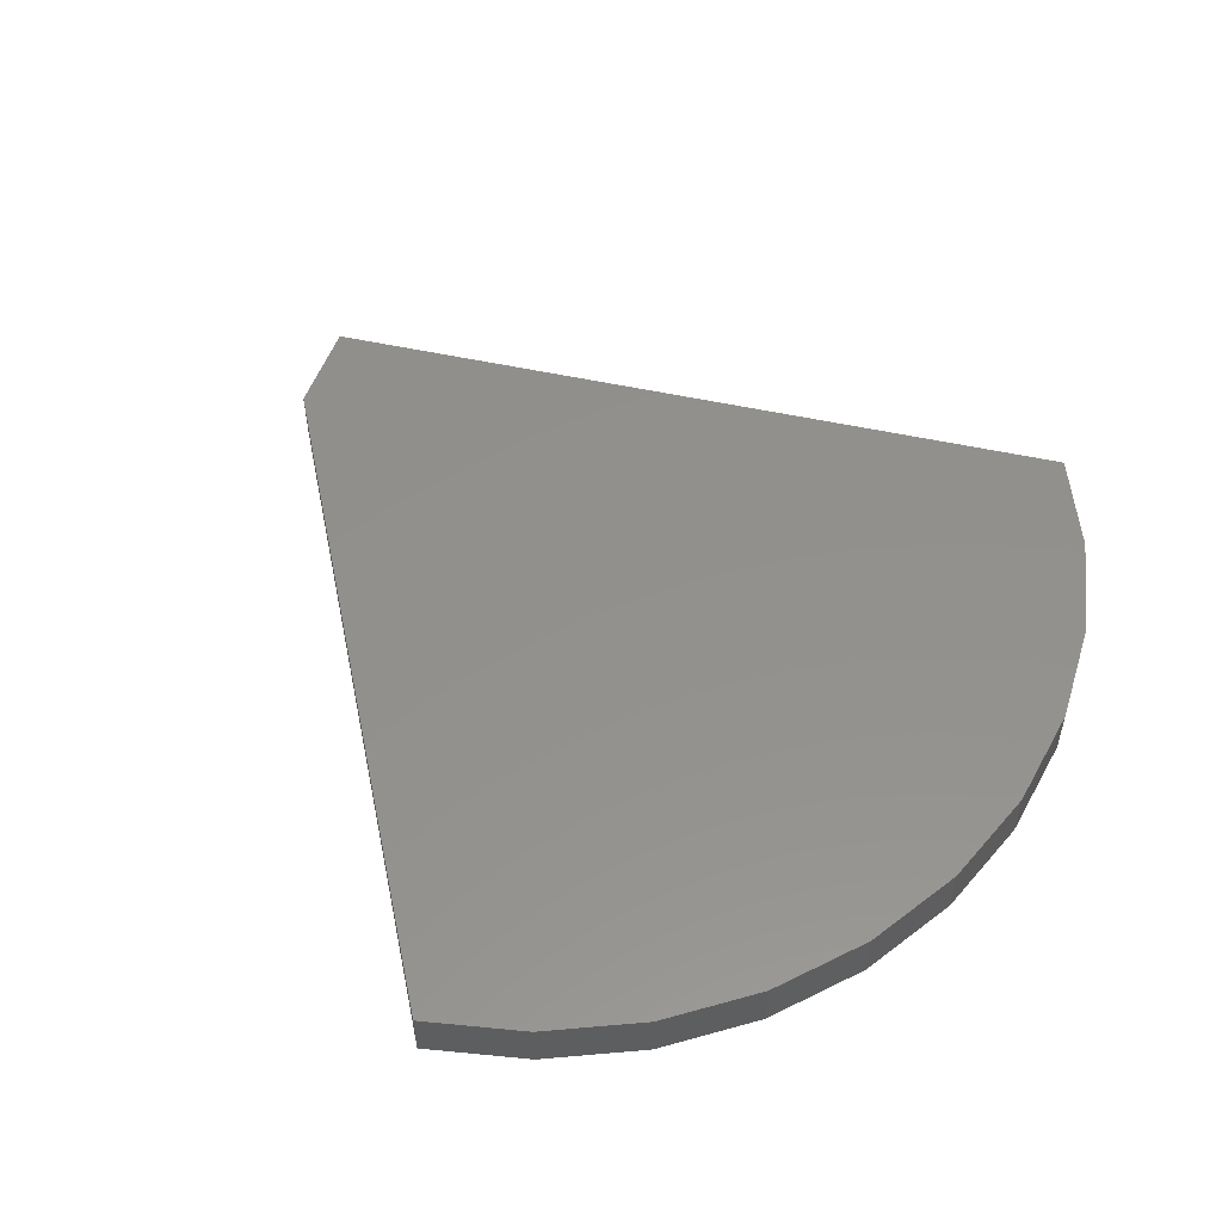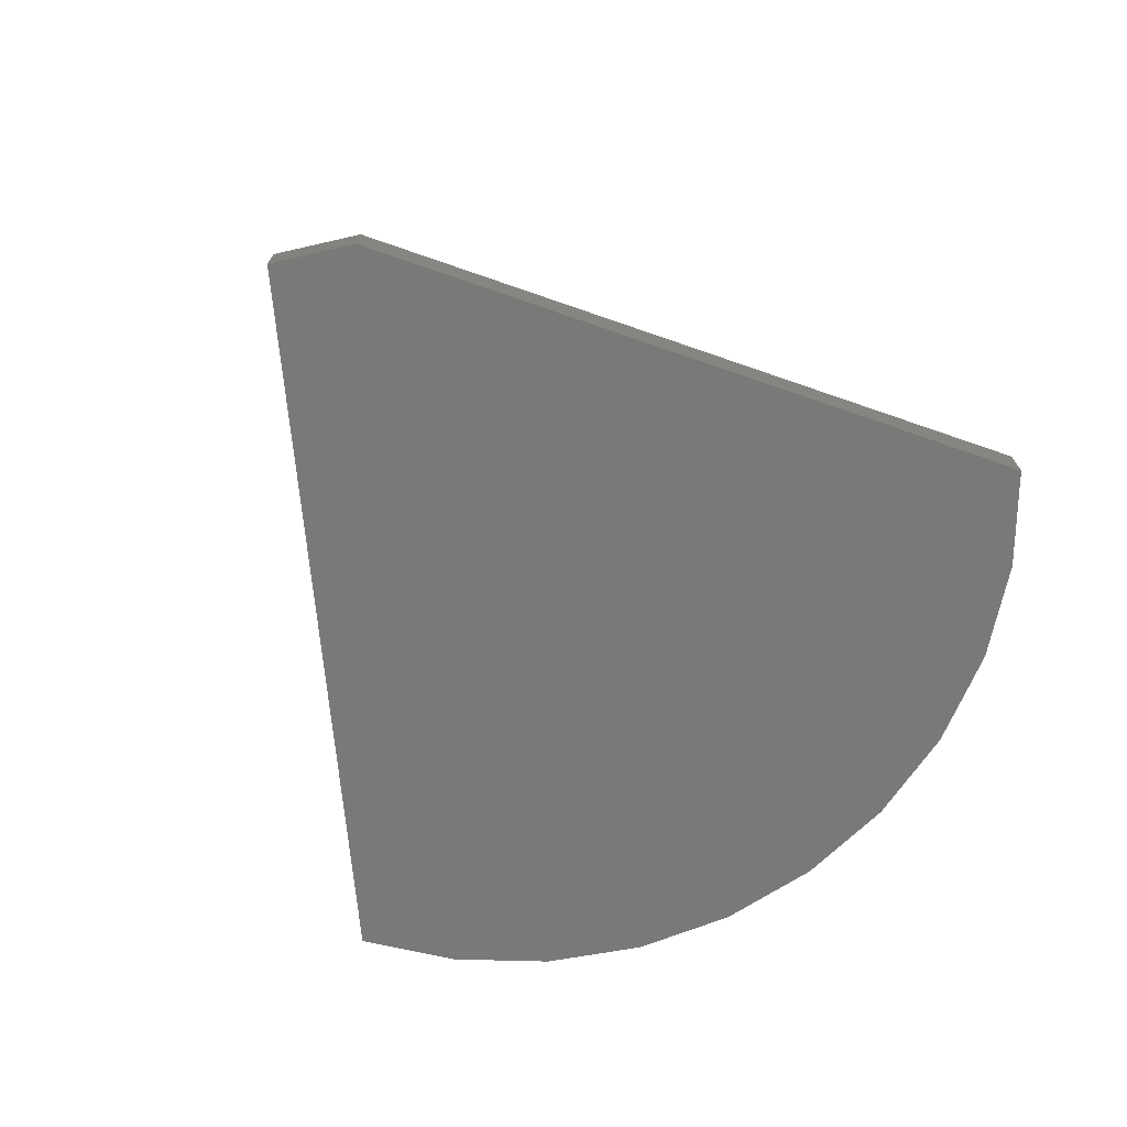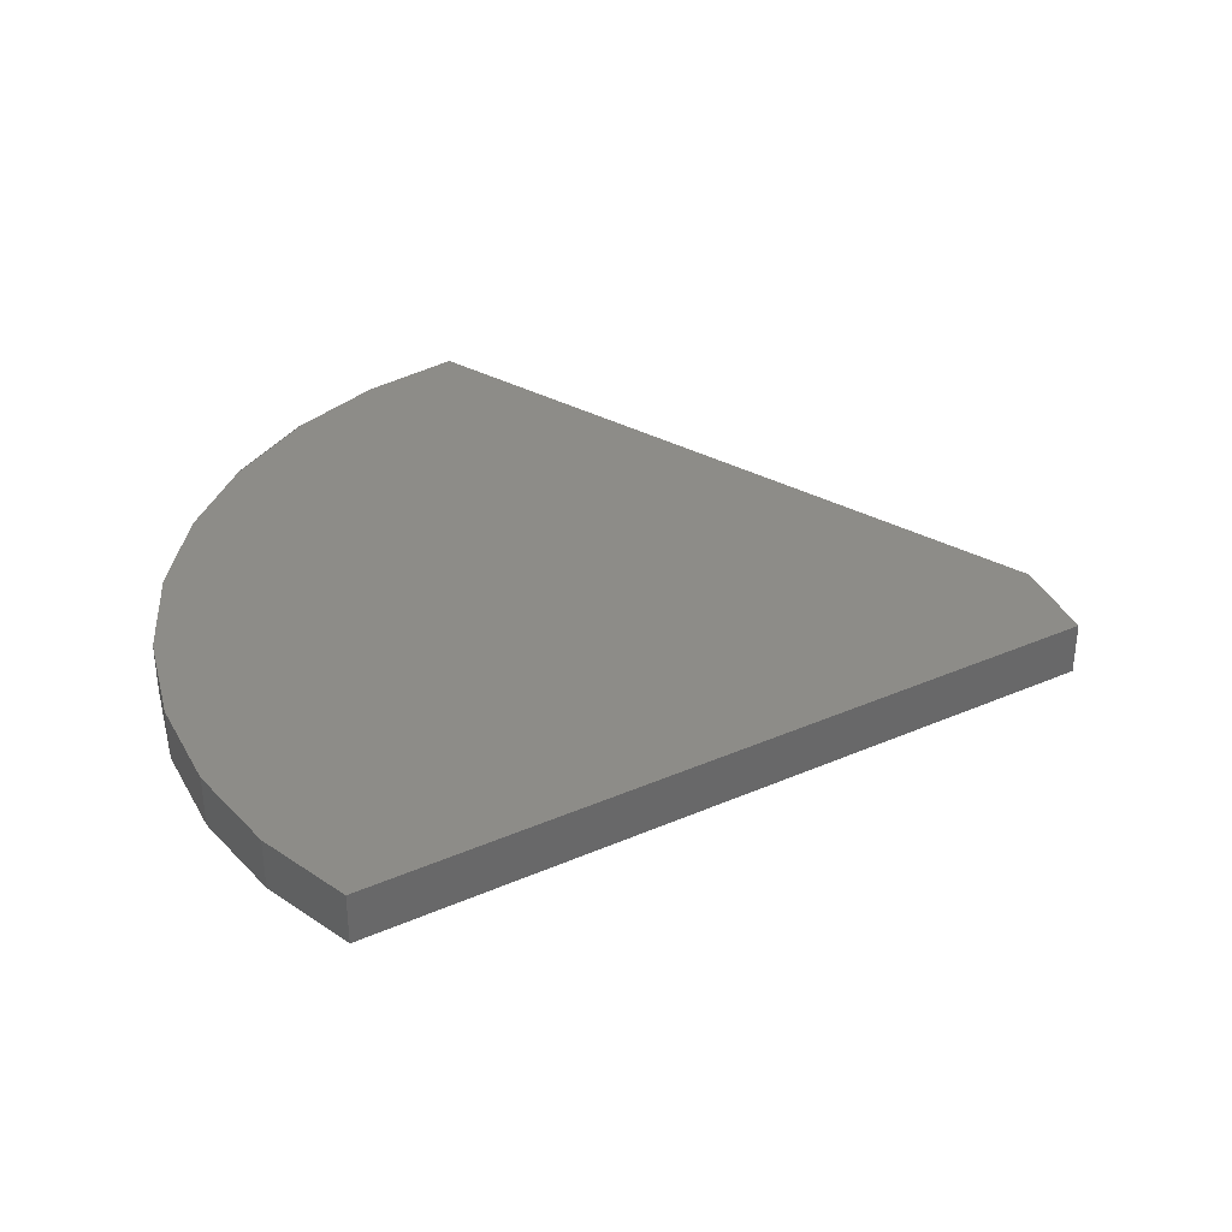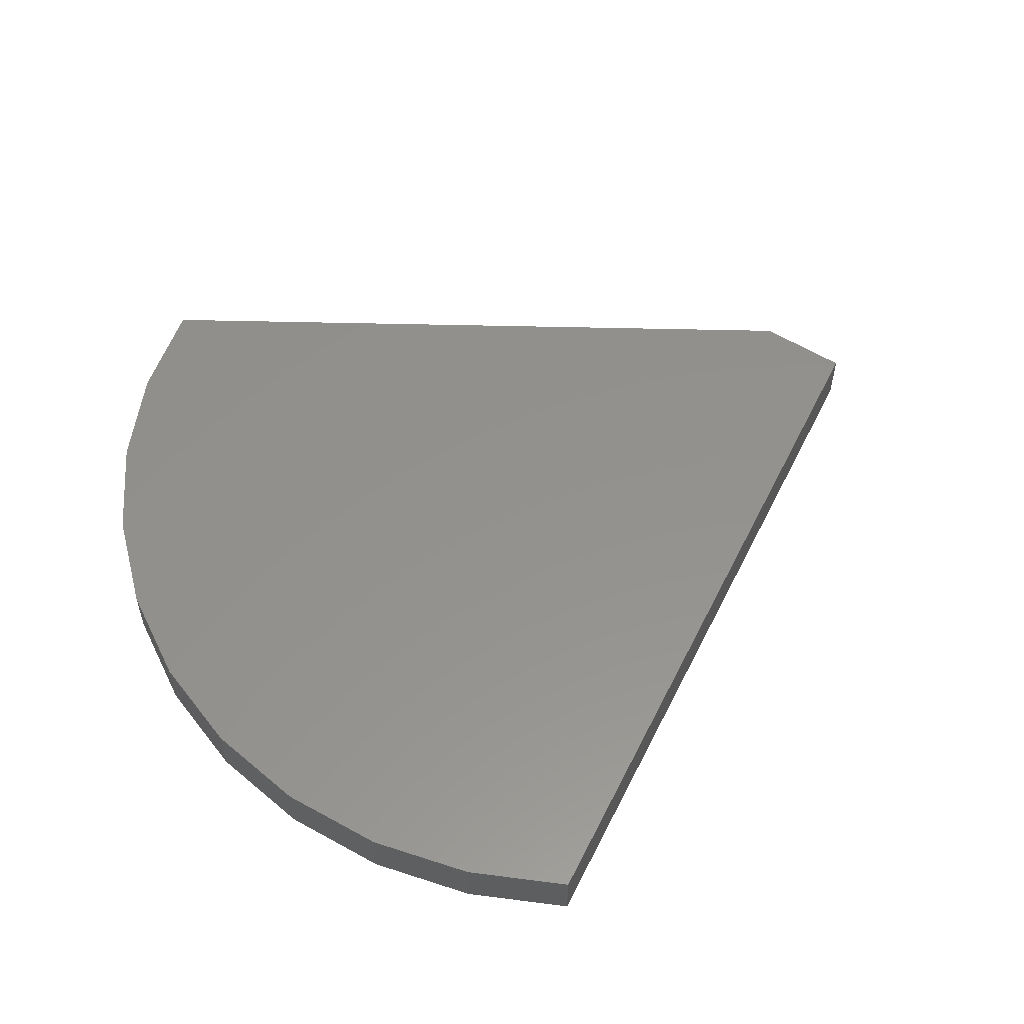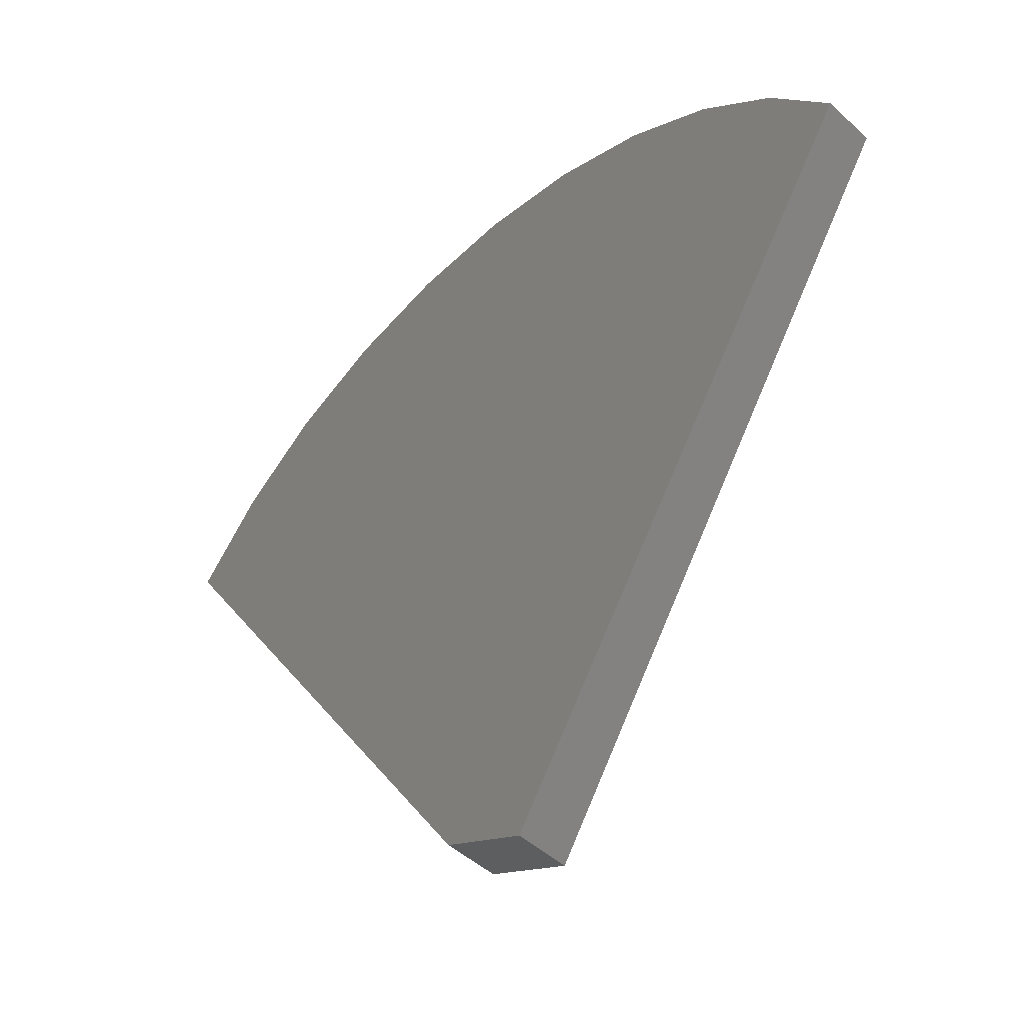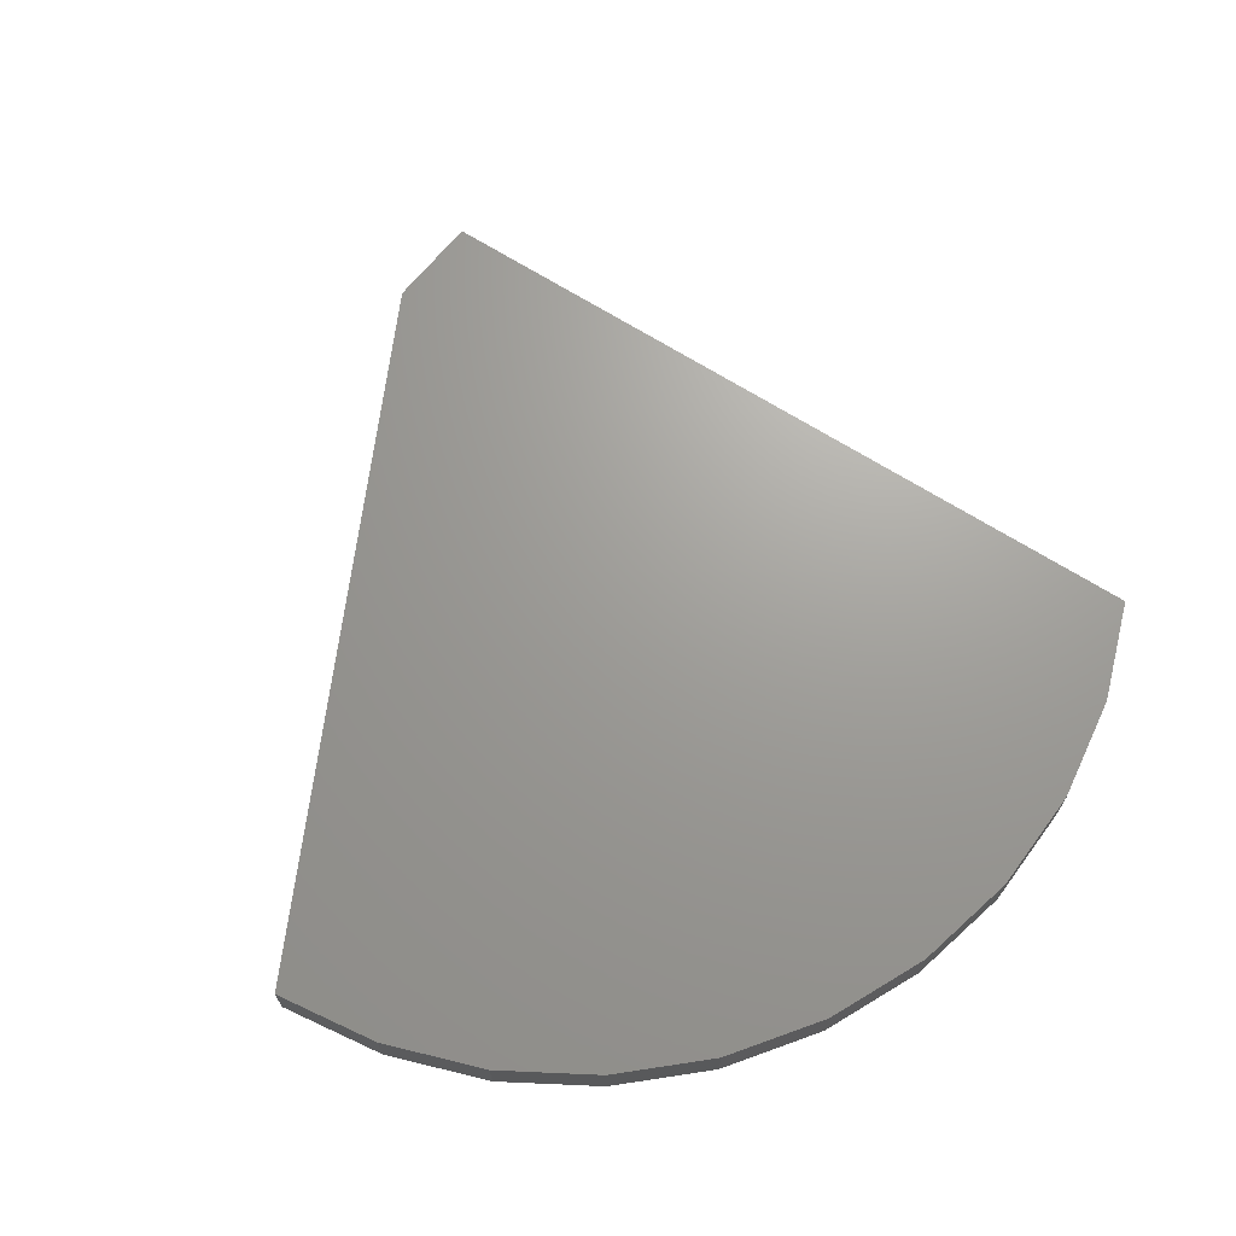
<metadata>
{"format":"stl","ext":"stl","renderer":"f3d","projection":"perspective","resolution":1024,"background":"white","views":[{"elev":54.0,"azim":-44.7,"up":"+Y"},{"elev":-71.7,"azim":-142.1,"up":"+Y"},{"elev":35.6,"azim":92.4,"up":"+Y"},{"elev":55.3,"azim":58.4,"up":"+Y"},{"elev":-47.6,"azim":44.5,"up":"+Z"},{"elev":68.8,"azim":-25.6,"up":"+Y"}]}
</metadata>
<code>
# stl→obj: 26 verts, 48 faces
v -0.05912 -0.0625 -0.3564
v 0.03806 -0.0625 -0.4018
v -0.5156 -0.0625 0.3469
v 0.5109 -0.0625 0.3469
v -0.4389 -0.0625 0.4404
v 0.4342 -0.0625 0.4404
v -0.3453 -0.0625 0.5172
v 0.3406 -0.0625 0.5172
v -0.2386 -0.0625 0.5742
v 0.2339 -0.0625 0.5742
v -0.1228 -0.0625 0.6094
v 0.1181 -0.0625 0.6094
v -0.002344 -0.0625 0.6212
v -0.002344 8.284e-17 0.6212
v 0.1181 9.555e-17 0.6094
v -0.1228 6.881e-17 0.6094
v 0.2339 1.065e-16 0.5742
v -0.2386 5.4e-17 0.5742
v 0.3406 1.151e-16 0.5172
v -0.3453 3.899e-17 0.5172
v 0.4342 1.213e-16 0.4404
v -0.4389 2.434e-17 0.4404
v 0.5109 1.241e-16 0.3469
v -0.5156 1.015e-17 0.3469
v 0.03806 3.006e-17 -0.4018
v -0.05912 2.179e-17 -0.3564
f 1 2 3
f 3 2 4
f 3 4 5
f 5 4 6
f 5 6 7
f 7 6 8
f 7 8 9
f 9 8 10
f 9 10 11
f 11 10 12
f 11 12 13
f 14 15 16
f 16 15 17
f 16 17 18
f 18 17 19
f 18 19 20
f 20 19 21
f 20 21 22
f 22 21 23
f 22 23 24
f 24 23 25
f 24 25 26
f 2 25 4
f 4 25 23
f 3 24 1
f 1 24 26
f 2 1 25
f 25 1 26
f 24 3 22
f 22 3 5
f 22 5 20
f 20 5 7
f 20 7 18
f 18 7 9
f 18 9 16
f 16 9 11
f 16 11 14
f 14 11 13
f 14 13 15
f 15 13 12
f 15 12 17
f 17 12 10
f 17 10 19
f 19 10 8
f 19 8 21
f 21 8 6
f 21 6 23
f 23 6 4

</code>
